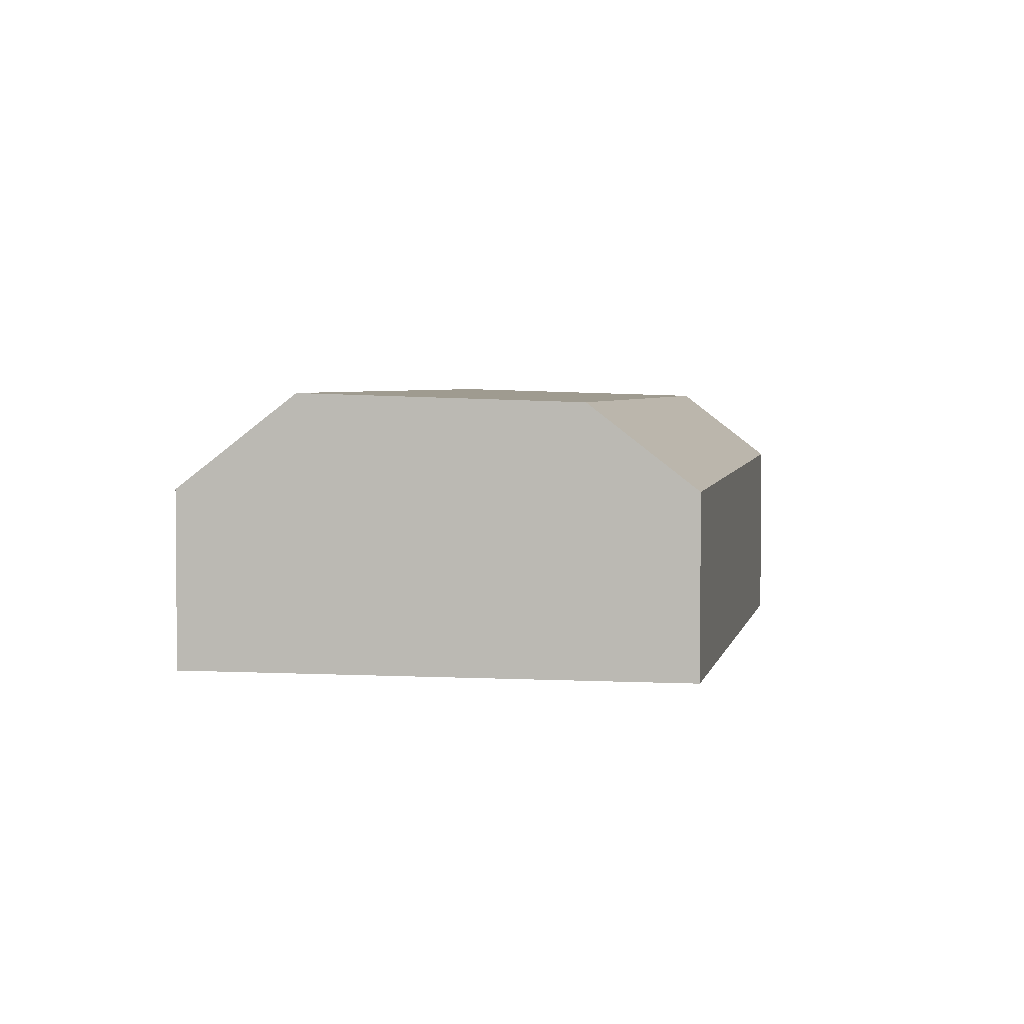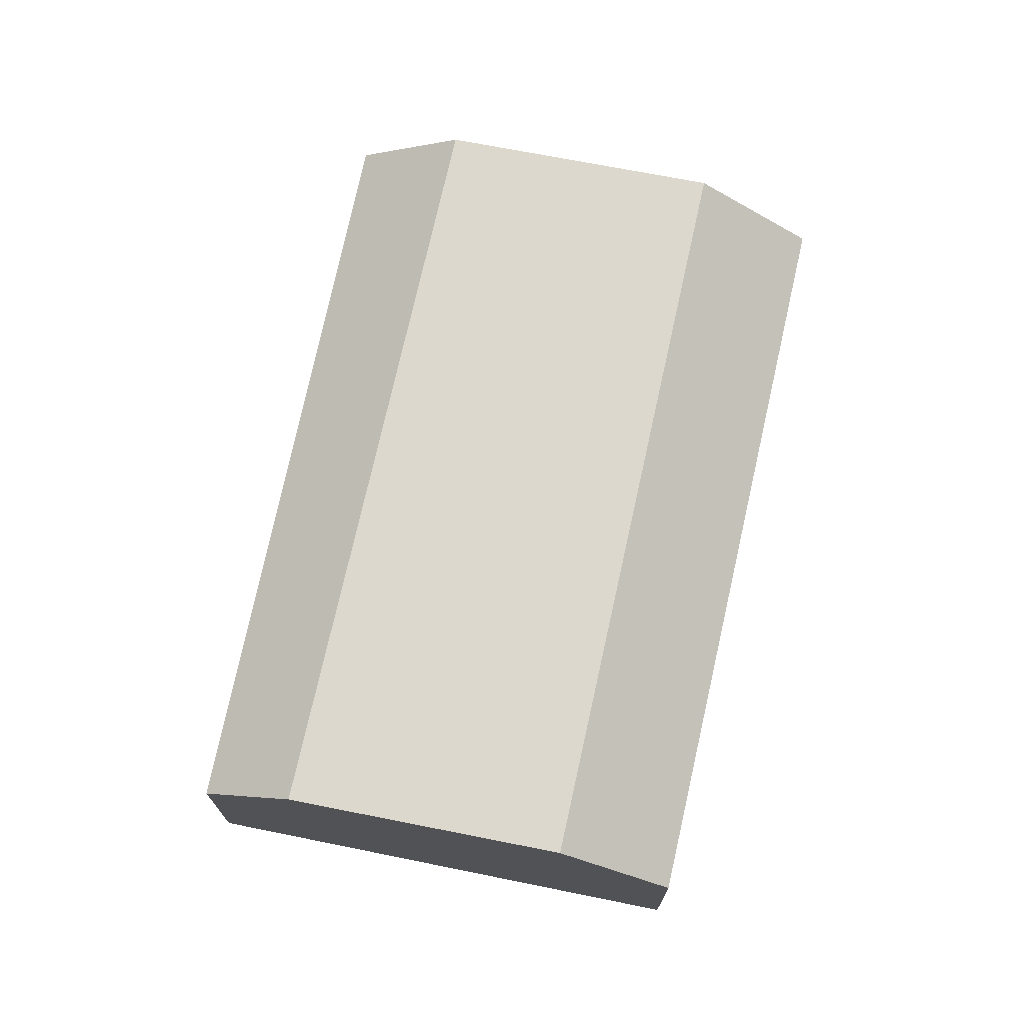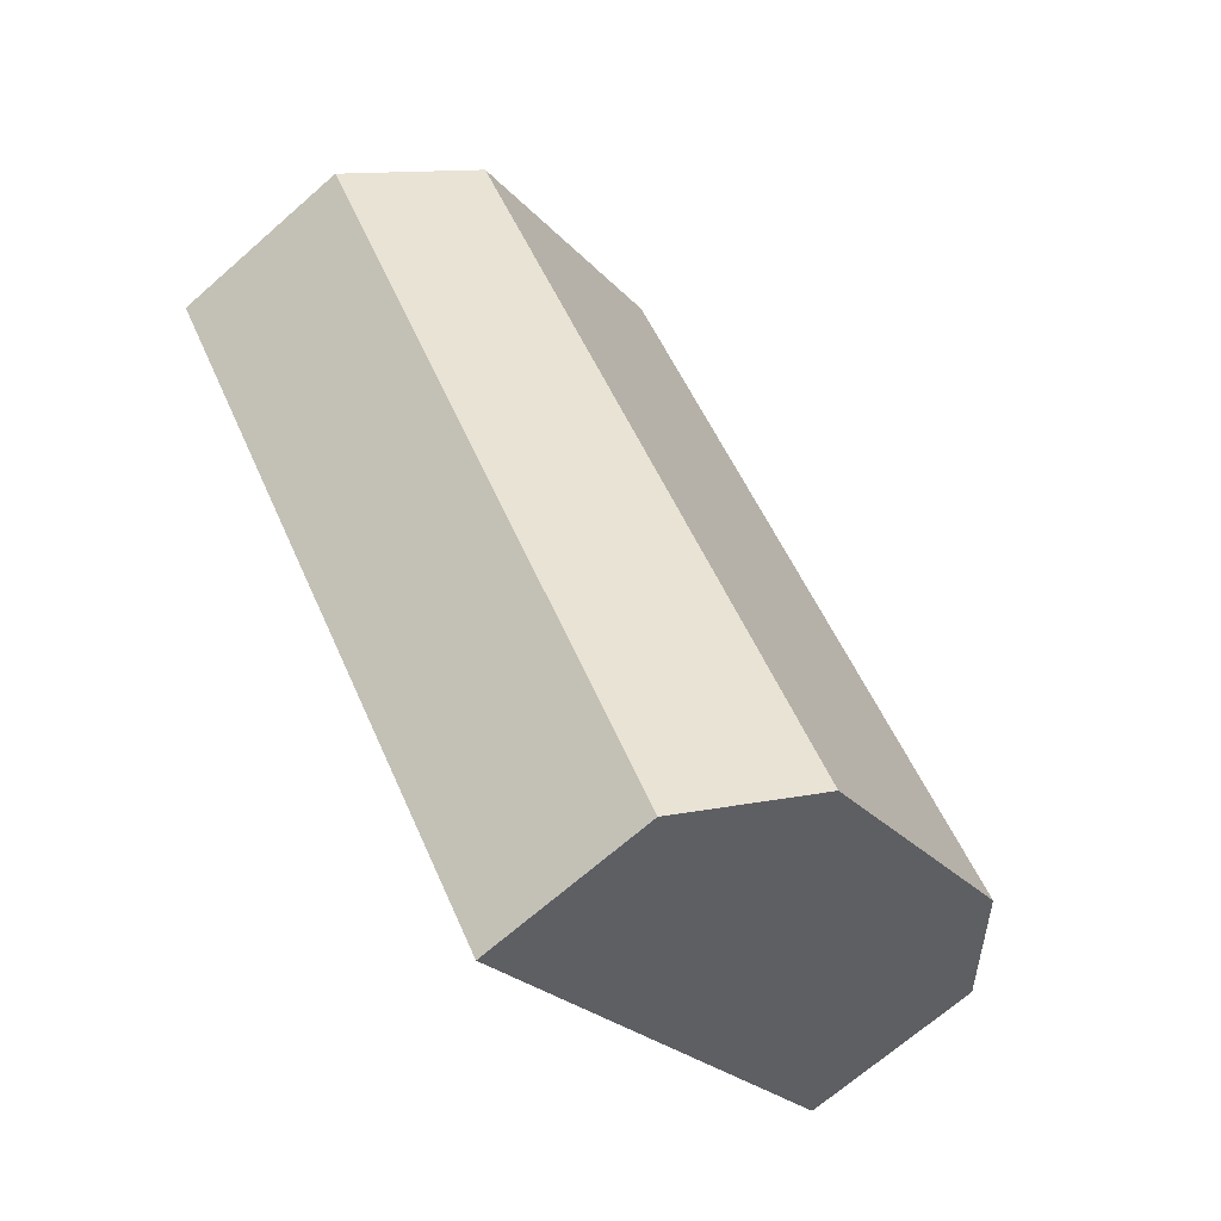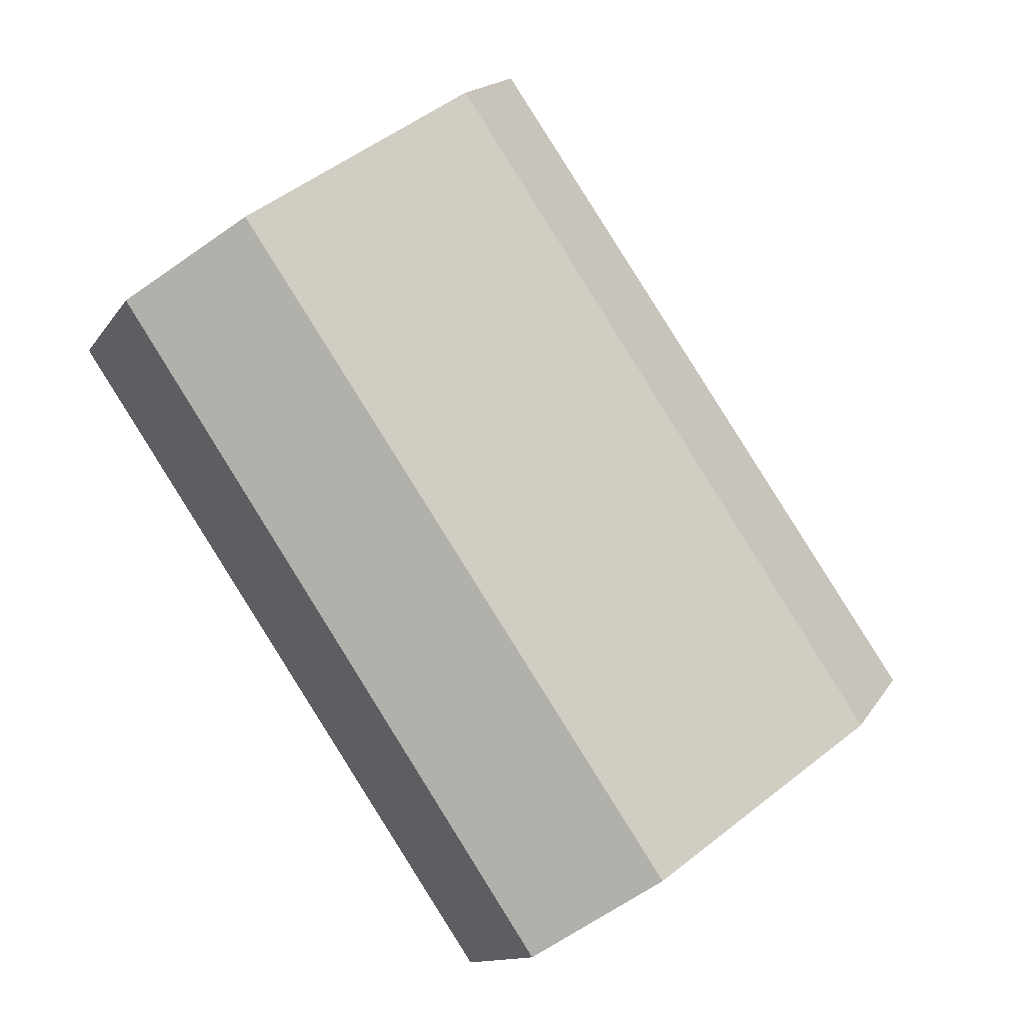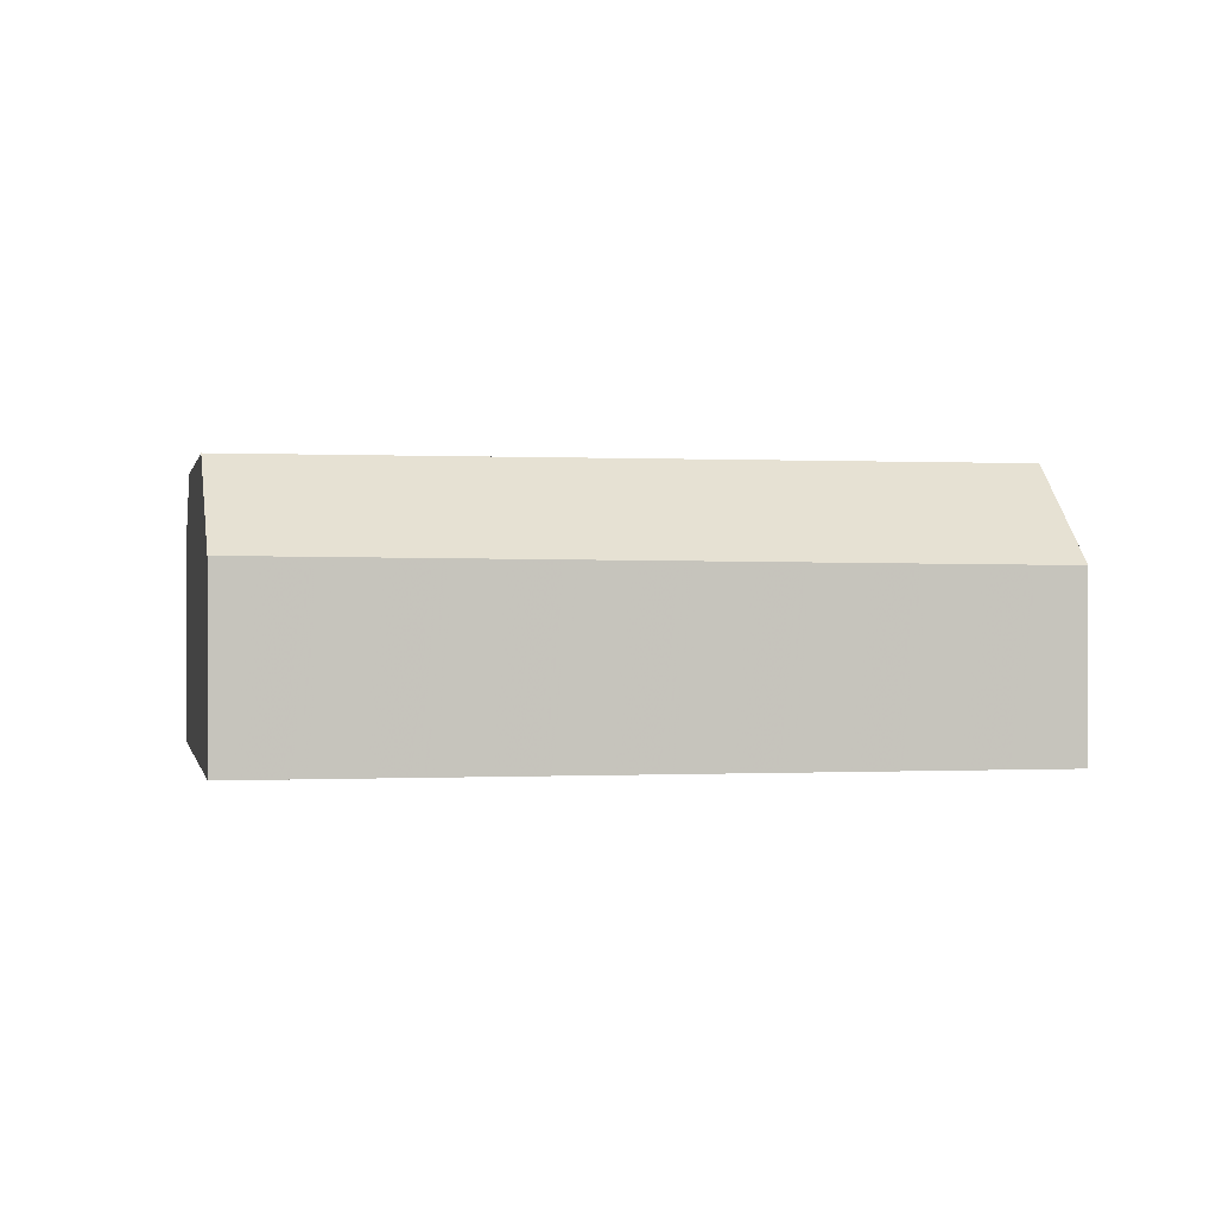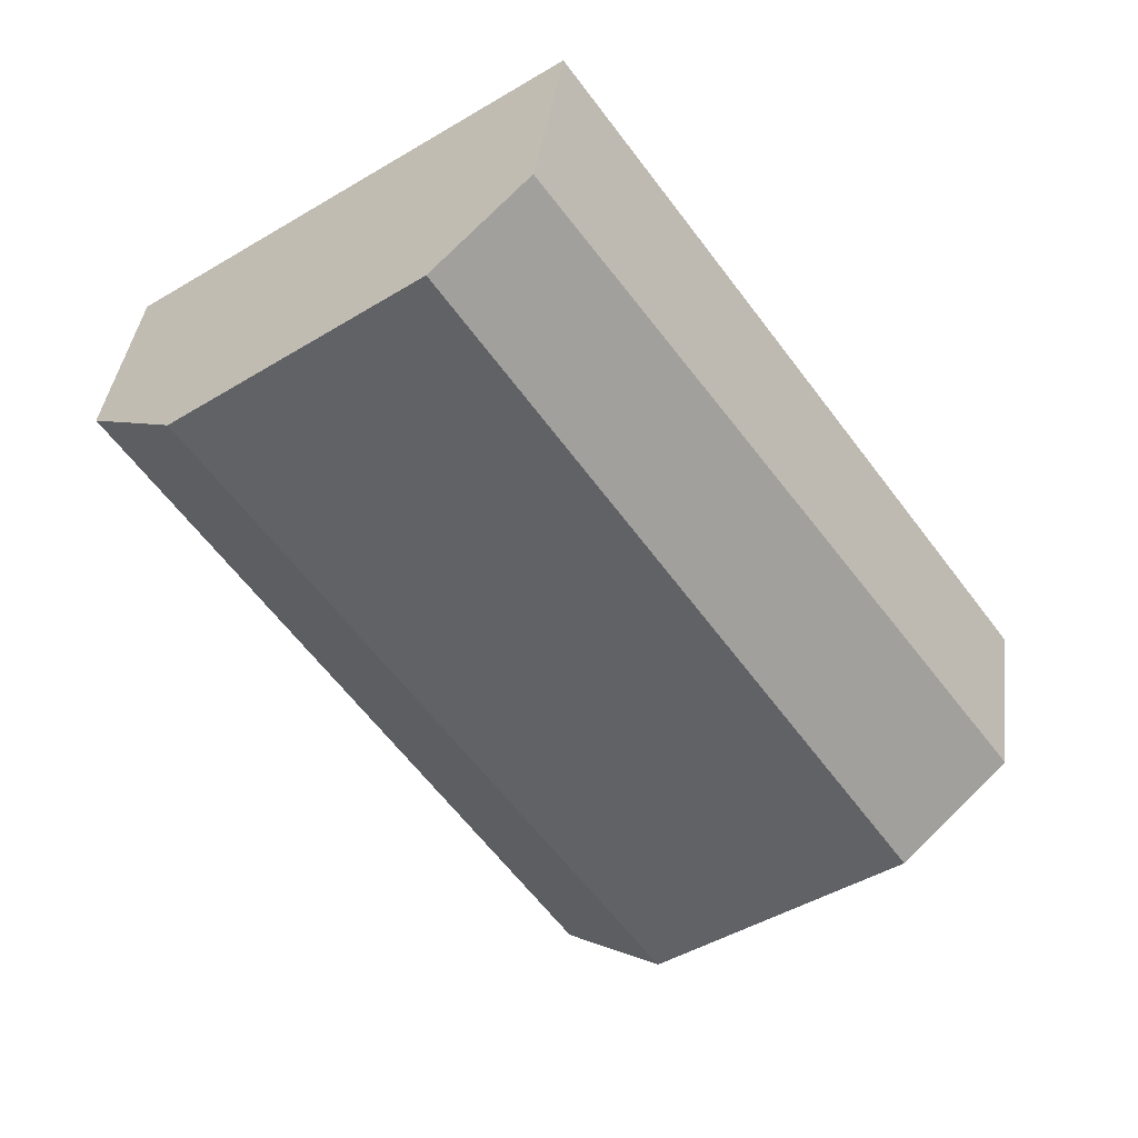
<metadata>
{"format":"obj","ext":"obj","renderer":"f3d","projection":"perspective","resolution":1024,"background":"white","views":[{"elev":3.2,"azim":46.4,"up":"+Z"},{"elev":72.8,"azim":-132.7,"up":"+Z"},{"elev":-68.3,"azim":-48.6,"up":"+Y"},{"elev":-12.5,"azim":-21.0,"up":"+Y"},{"elev":0.9,"azim":-65.3,"up":"+Z"},{"elev":39.4,"azim":7.2,"up":"+Y"}]}
</metadata>
<code>
v -1047 -152.4 2.926
v -1040 -161.8 2.726
v -1046 -166.3 2.7
v -1053 -156.8 2.821
v -1041 -162.7 3.993
v -1048 -153.2 4.049
v -1051 -155.7 4.18
v -1045 -165.2 4.124
v -1048 -153.2 4.049
v -1041 -162.7 3.993
v -1045 -165.2 4.124
v -1051 -155.7 4.18
v -1047 -152.4 2.934
v -1040 -161.8 2.734
v -1048 -153.2 4.049
v -1051 -155.7 4.18
v -1048 -153.2 4.049
v -1047 -152.4 2.934
v -1053 -156.8 2.821
v -1051 -155.7 4.18
v -1047 -152.4 2.926
v -1041 -162.7 3.994
v -1045 -165.2 4.124
v -1041 -162.7 3.994
v -1040 -161.7 2.736
v -1046 -166.3 2.701
v -1045 -165.2 4.124
v -1040 -161.7 2.728
v -1046 -166.3 2.705
v -1046 -166.3 2.705
v -1053 -156.8 2.825
v -1053 -156.8 2.825
v -1047 -152.4 2.926
v -1047 -152.4 2.926
v -1047 -152.4 0
v -1047 -152.4 0
v -1040 -161.8 2.734
v -1040 -161.8 2.726
v -1040 -161.8 0
v -1040 -161.8 0
v -1046 -166.3 2.701
v -1046 -166.3 2.7
v -1046 -166.3 0
v -1046 -166.3 0
v -1053 -156.8 2.825
v -1053 -156.8 2.821
v -1053 -156.8 0
v -1053 -156.8 4.441e-16
v -1045 -165.2 4.124
v -1041 -162.7 3.993
v -1041 -162.7 4.441e-16
v -1045 -165.2 0
v -1048 -153.2 4.049
v -1051 -155.7 4.18
v -1051 -155.7 0
v -1048 -153.2 0
v -1047 -152.4 2.934
v -1048 -153.2 4.049
v -1048 -153.2 0
v -1047 -152.4 -4.441e-16
v -1046 -166.3 2.705
v -1045 -165.2 4.124
v -1045 -165.2 0
v -1046 -166.3 0
v -1047 -152.4 2.926
v -1047 -152.4 2.934
v -1047 -152.4 -4.441e-16
v -1047 -152.4 0
v -1041 -162.7 3.993
v -1040 -161.8 2.734
v -1040 -161.8 0
v -1041 -162.7 4.441e-16
v -1053 -156.8 2.821
v -1053 -156.8 2.821
v -1053 -156.8 4.441e-16
v -1053 -156.8 0
v -1040 -161.7 2.728
v -1047 -152.4 2.926
v -1047 -152.4 0
v -1040 -161.7 0
v -1053 -156.8 2.821
v -1046 -166.3 2.701
v -1046 -166.3 0
v -1053 -156.8 4.441e-16
v -1040 -161.8 2.726
v -1040 -161.7 2.728
v -1040 -161.7 0
v -1040 -161.8 0
v -1046 -166.3 2.7
v -1046 -166.3 2.705
v -1046 -166.3 0
v -1046 -166.3 0
v -1051 -155.7 4.18
v -1053 -156.8 2.825
v -1053 -156.8 4.441e-16
v -1051 -155.7 0
v -1047 -152.4 0
v -1040 -161.8 0
v -1046 -166.3 0
v -1053 -156.8 0
f 22 5 8 23
f 25 14 10 24
f 30 27 11 29
f 28 2 14 25
f 16 7 6 15
f 17 9 13 18
f 32 12 20 31
f 18 13 1 21
f 23 16 15 22
f 24 17 18 25
f 31 20 27 30
f 25 18 21 28
f 29 3 26 30
f 31 19 4 32
f 30 26 19 31
f 34 35 36 33
f 38 39 40 37
f 42 43 44 41
f 46 47 48 45
f 50 51 52 49
f 54 55 56 53
f 58 59 60 57
f 62 63 64 61
f 66 67 68 65
f 70 71 72 69
f 74 75 76 73
f 78 79 80 77
f 82 83 84 81
f 86 87 88 85
f 90 91 92 89
f 94 95 96 93
f 98 99 100 97

</code>
